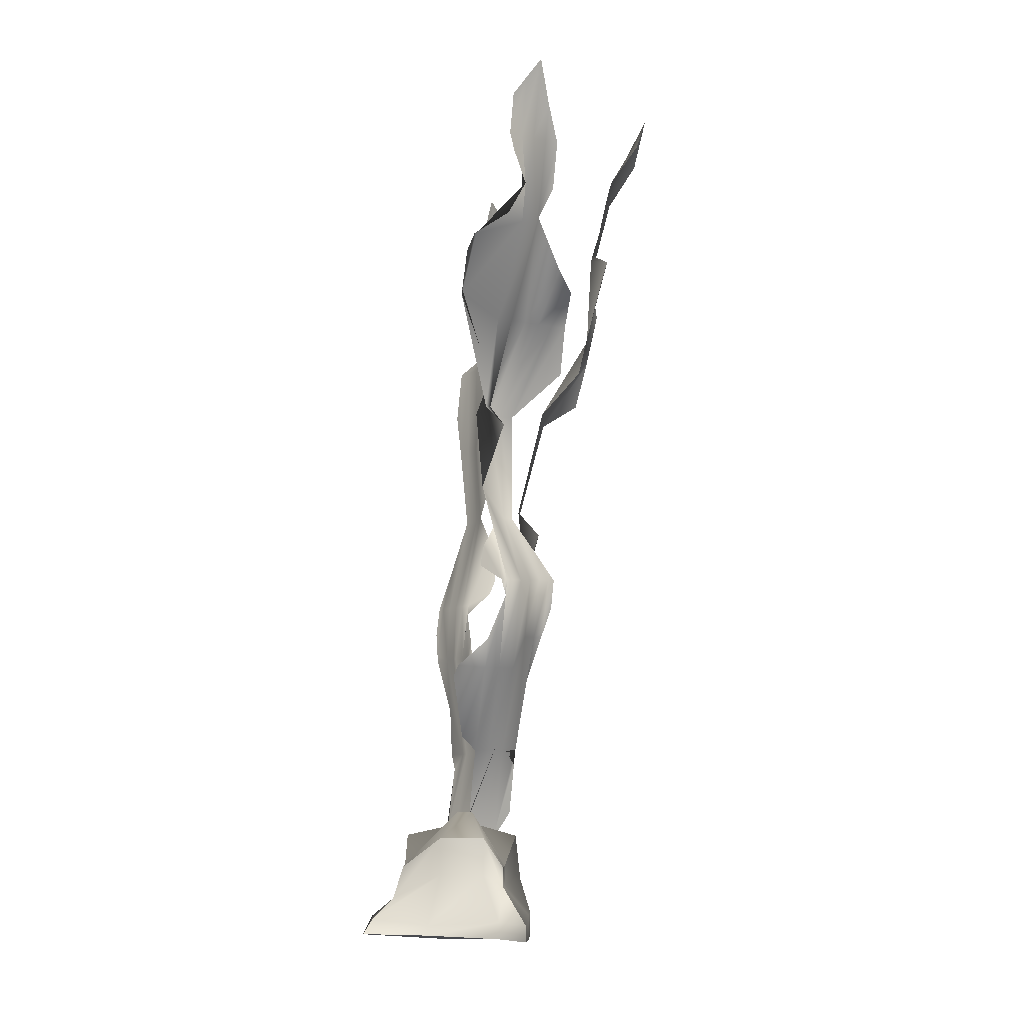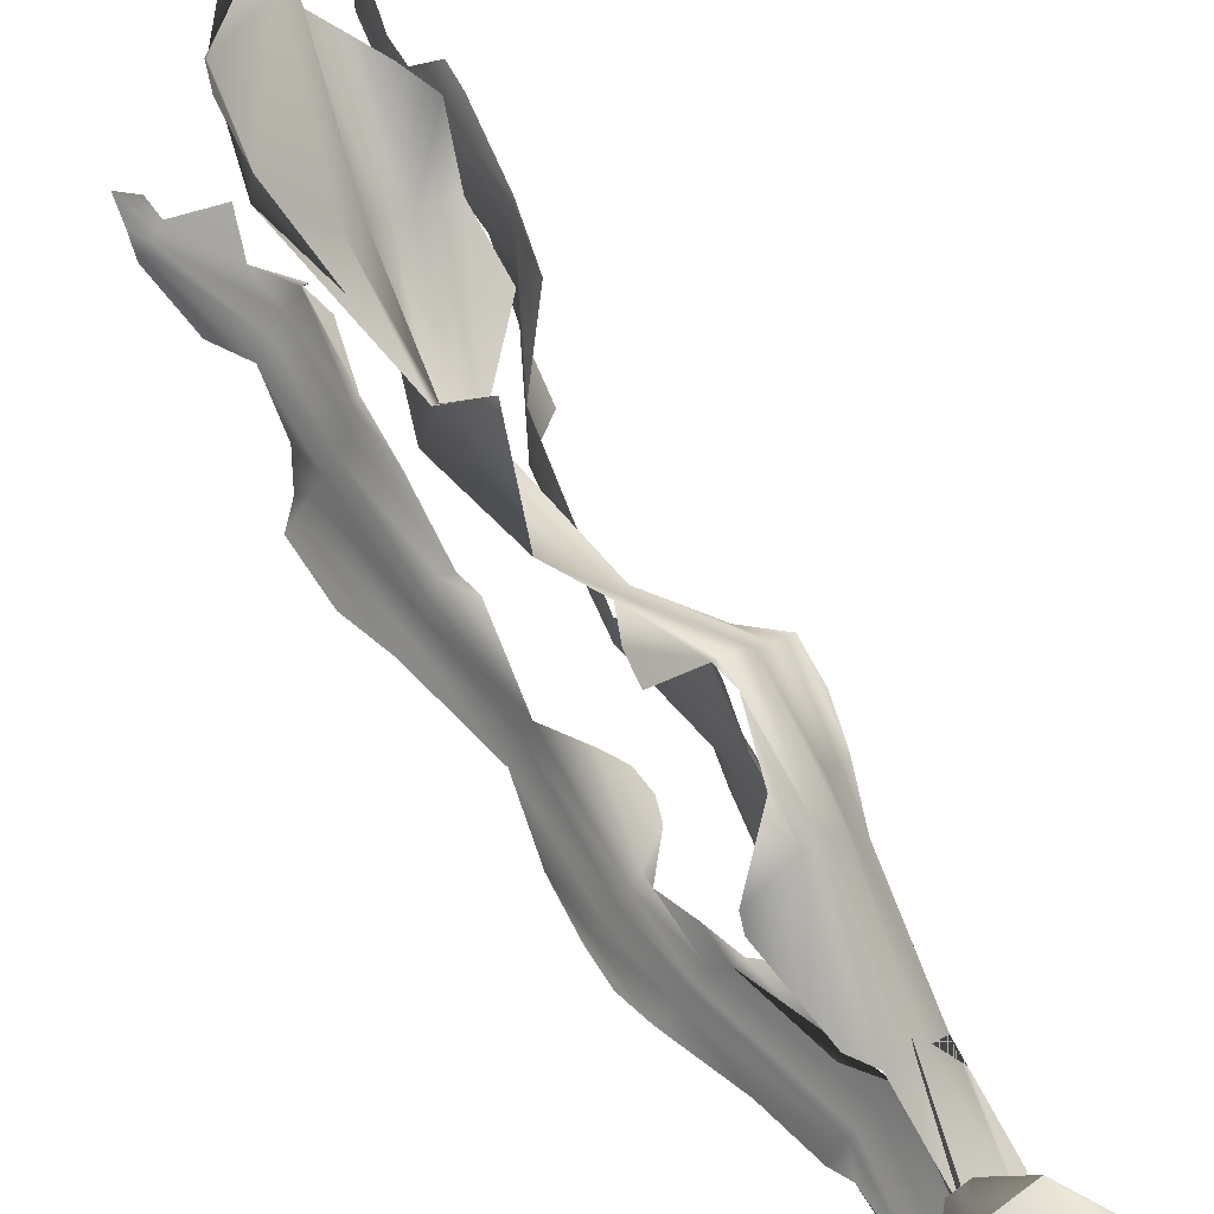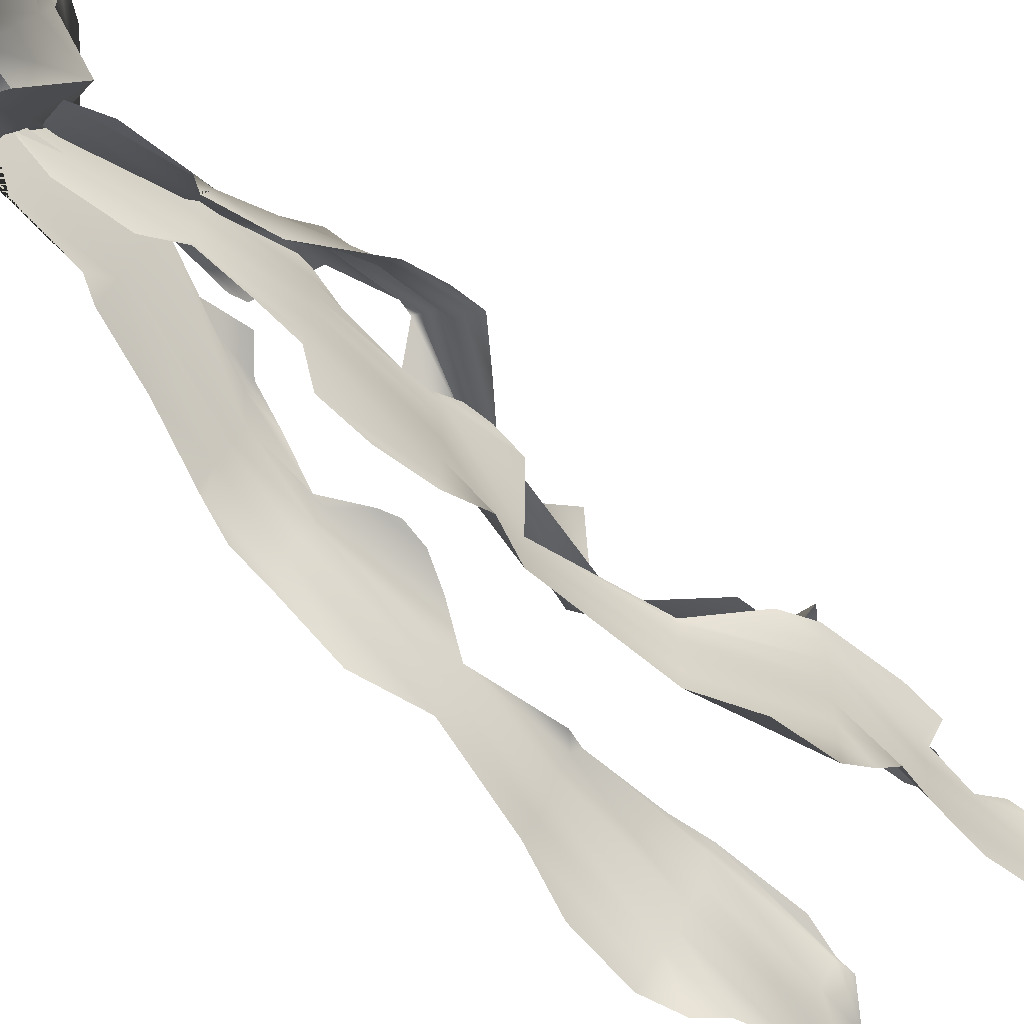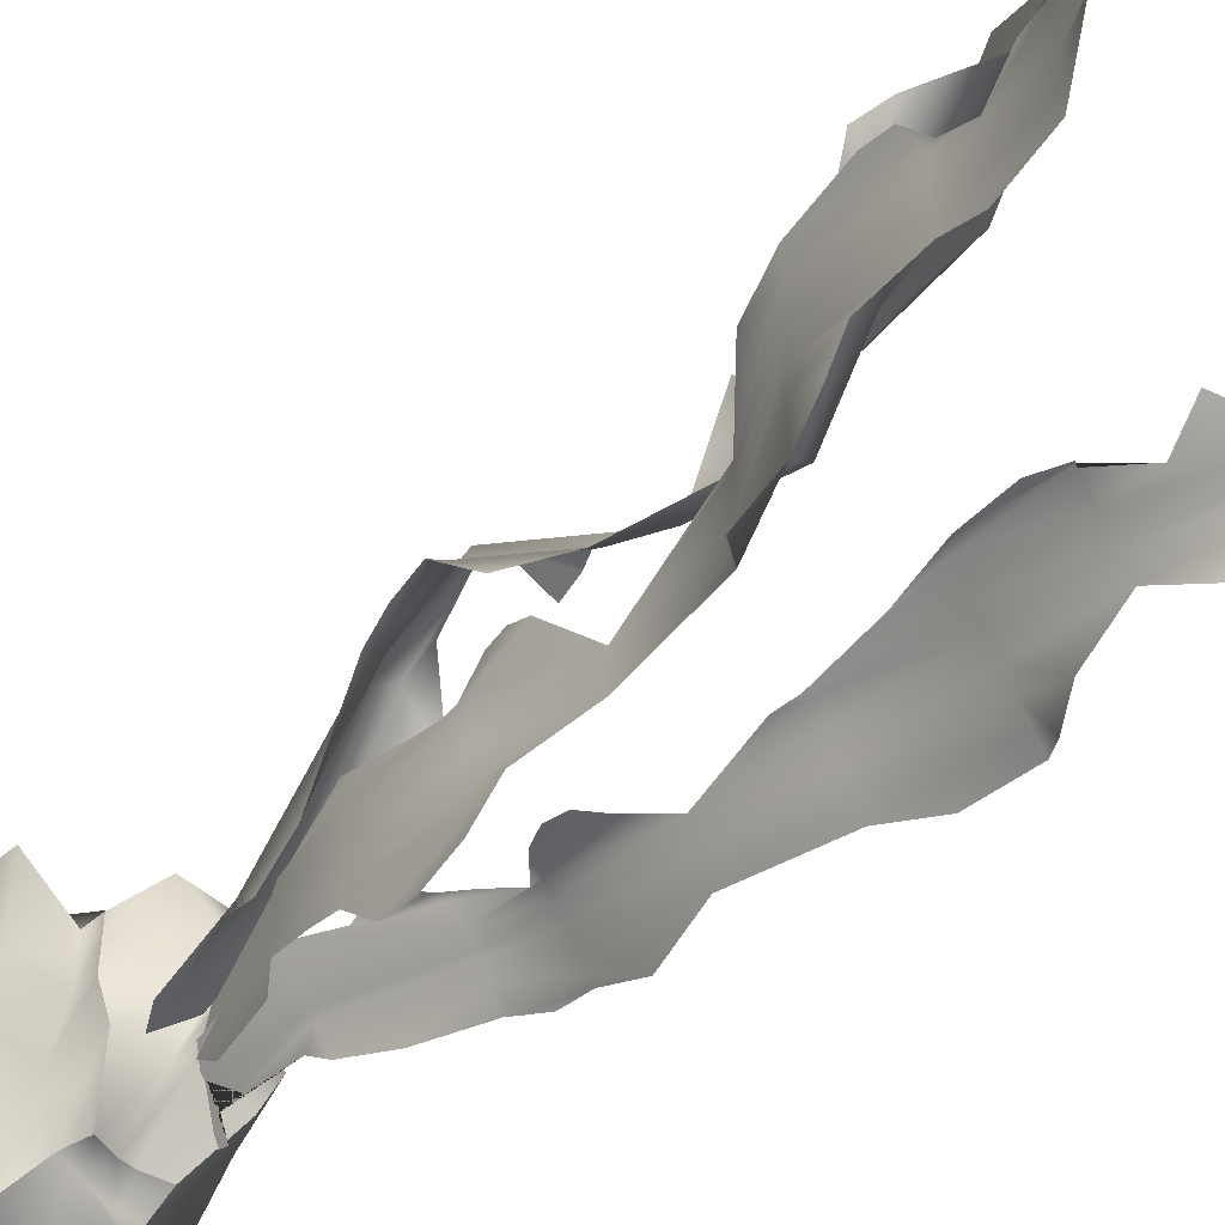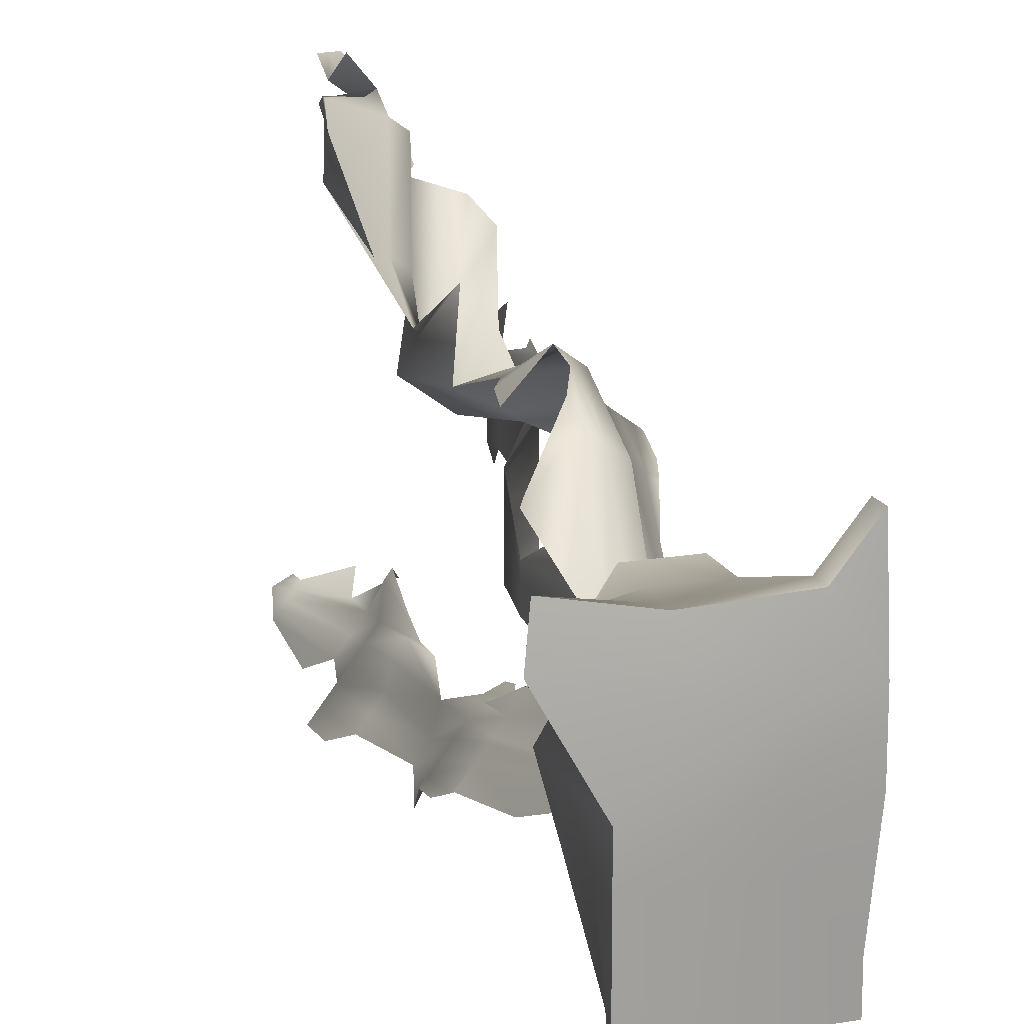
<metadata>
{"format":"obj","ext":"obj","renderer":"f3d","projection":"perspective","resolution":1024,"background":"white","views":[{"elev":-7.9,"azim":1.8,"up":"+Y"},{"elev":68.5,"azim":-36.8,"up":"+Z"},{"elev":-60.2,"azim":38.1,"up":"+Z"},{"elev":-47.3,"azim":134.6,"up":"+Z"},{"elev":17.1,"azim":-19.3,"up":"+Z"}]}
</metadata>
<code>
g default
v -0.4841 0.3118 1.648
v 0.1694 8.608 0.4454
v -0.6343 0.3055 1.458
v -0.3729 1.483 1.397
v -0.08378 2.661 1.372
v -0.3805 3.887 1.116
v 0.1051 8.606 0.3639
v 0.4264 9.694 -0.04559
v 0.02375 10.8 -0.321
v -0.7844 0.2991 1.268
v -0.523 1.476 1.207
v -0.2339 2.655 1.181
v -0.4552 4.022 0.8556
v -0.3716 4.811 0.6974
v -0.1382 7.281 0.3257
v 0.04626 8.589 0.001352
v 0.2827 9.685 -0.2797
v -0.04089 10.8 -0.4029
v -0.6731 1.47 1.017
v -0.3841 2.648 0.991
v -0.5564 4.017 0.7274
v -0.4728 4.807 0.5691
v -0.2241 6.163 0.2135
v -0.2625 7.276 0.1681
v -0.07806 8.584 -0.1562
v 0.1326 9.679 -0.47
v -0.1055 10.8 -0.4848
v -0.09523 11.31 -0.5278
v -0.4337 2.646 0.9282
v -0.5898 4.016 0.685
v -0.574 4.803 0.4409
v -0.2995 6.15 -0.07757
v -0.3121 7.264 -0.09021
v -0.2024 8.579 -0.3137
v -0.01756 9.672 -0.6602
v -0.1702 10.8 -0.5668
v -0.691 4.012 0.5568
v -0.6752 4.799 0.3126
v -0.4496 6.144 -0.2678
v -0.4364 7.259 -0.2477
v -0.3267 8.573 -0.4712
v -0.2348 10.79 -0.6487
v -0.7764 4.794 0.1844
v -0.5607 7.254 -0.4053
v -0.451 8.568 -0.6288
v -0.5753 8.563 -0.7863
v -0.1654 11.03 -0.5865
v -0.158 10.15 -0.891
v -0.1345 9.121 -0.8644
v -0.3129 8.847 -1.001
v -0.6348 7.851 -0.6652
v -0.6738 5.439 -0.318
v -0.8403 4.792 0.1034
v -0.851 4.09 0.3256
v -0.8402 4.005 0.3677
v -0.6522 3.286 0.4333
v -0.6076 2.639 0.7077
v -0.6286 1.75 0.9795
v -0.5564 2.432 0.8429
v -0.5339 1.476 1.193
v -0.8167 1.406 0.8543
v -0.8787 0.2952 1.148
v -0.4337 0.788 1.553
v -0.2647 3.009 1.246
v -0.08658 3.632 1.265
v -0.2858 3.886 1.132
v -0.327 4.28 0.9329
v -0.3863 4.672 0.7253
v -0.06162 4.994 0.6158
v -0.04552 5.726 0.3906
v 0.02005 7.057 0.2258
v -0.02368 7.277 0.2752
v 0.1272 8.074 0.2473
v 0.438 9.694 -0.0309
v 0.5319 9.767 -0.2279
v 0.4506 10.56 -0.1633
v 0.2927 10.18 -0.3214
v 0.02885 11.06 -0.3422
v -0.03319 11.18 -0.435
v 0.45 9.331 0.1066
v 0.02361 5.439 0.5756
v 0.0112 5.177 0.6478
v -0.8801 4.413 0.1797
v -0.6956 0.3911 2.122
v 1.37 8.472 2.122
v -0.6956 0.3911 1.848
v -0.4006 1.545 1.848
v 0.08478 2.797 1.742
v 0.3195 3.715 1.742
v 1.37 8.472 1.848
v 1.435 9.656 1.848
v 1.73 10.81 1.848
v -0.6956 0.3911 1.575
v -0.4006 1.545 1.575
v 0.08478 2.797 1.524
v 0.3195 3.715 1.524
v 0.4846 5.009 1.575
v 0.7263 7.48 1.478
v 1.37 8.472 1.575
v 1.435 9.656 1.575
v 1.73 10.81 1.575
v -0.4006 1.545 1.301
v 0.08478 2.797 1.306
v 0.3195 3.715 1.306
v 0.4846 5.009 1.301
v 0.3732 6.098 1.257
v 0.7263 7.48 1.257
v 1.37 8.472 1.301
v 1.435 9.656 1.301
v 1.73 10.81 1.301
v 2.255 11.93 1.301
v 0.08478 2.797 1.089
v 0.3195 3.715 1.089
v 0.4846 5.009 1.027
v 0.3732 6.098 1.036
v 0.7263 7.48 1.036
v 1.37 8.472 1.027
v 1.435 9.656 1.027
v 1.73 10.81 1.027
v 0.3195 3.715 0.8708
v 0.4846 5.009 0.7535
v 0.3732 6.098 0.8143
v 0.7263 7.48 0.8143
v 1.37 8.472 0.7535
v 1.73 10.81 0.7535
v 0.4846 5.009 0.4797
v 0.7263 7.48 0.593
v 1.37 8.472 0.4797
v 1.37 8.472 0.206
v 2.096 11.31 1.027
v 1.554 10.12 0.7535
v 1.529 9.096 0.7535
v 1.462 8.833 0.4797
v 1.21 7.846 0.206
v 0.6036 5.474 0.4797
v 0.4846 5.009 0.3069
v 0.2213 3.979 0.4797
v 0.3195 3.715 0.6956
v 0.2154 3.308 0.8708
v 0.08478 2.797 1.036
v -0.3301 1.821 1.027
v -0.1584 2.493 1.027
v -0.4006 1.545 1.254
v -0.4152 1.488 1.301
v -0.6956 0.3911 1.403
v -0.5757 0.8604 2.122
v 0.1253 2.956 1.742
v 0.2901 3.6 1.96
v 0.3195 3.715 1.899
v 0.2846 4.226 1.848
v 0.4326 4.805 1.575
v 0.4846 5.009 1.687
v 0.6694 5.732 1.575
v 0.6408 7.145 1.478
v 0.7263 7.48 1.549
v 1.253 8.015 1.848
v 1.665 9.626 1.889
v 1.456 9.738 1.848
v 1.653 10.51 1.848
v 1.558 10.14 1.575
v 2.106 11.35 1.848
v 2.18 11.64 1.575
v 1.573 9.266 2.068
v 0.5961 5.445 1.757
v 0.5299 5.186 1.785
v 0.3431 4.455 0.3077
v -0.6331 0.375 1.314
v -0.2878 8.694 4.004
v -0.4514 0.3793 1.179
v -0.3316 1.536 1.518
v -0.2118 2.693 1.857
v -0.02586 3.783 2.926
v -0.3186 8.732 3.594
v -0.1022 9.409 4.13
v 0.3427 10.82 4.002
v -0.2698 0.3836 1.043
v -0.15 1.54 1.383
v -0.03012 2.697 1.722
v 0.1558 3.787 2.791
v 0.2756 4.944 3.13
v 0.02724 7.376 2.691
v 0.1471 8.533 3.03
v 0.4986 9.633 3.9
v 0.4985 10.83 3.886
v 0.03169 1.545 1.248
v 0.1515 2.701 1.587
v 0.3374 3.791 2.656
v 0.4573 4.948 2.995
v -0.0833 6.284 2.562
v -0.1793 7.326 2.397
v 0.3287 8.537 2.895
v 0.6802 9.638 3.765
v 0.6542 10.83 3.77
v 0.757 11.82 4.061
v 0.3332 2.706 1.452
v 0.4961 4.22 2.505
v 0.575 4.981 2.728
v 0.2044 5.86 2.454
v -0.02002 7.33 2.279
v 0.5104 8.541 2.759
v 0.7072 9.842 3.363
v 0.81 10.83 3.654
v 0.6157 4.223 2.416
v 0.6945 4.984 2.639
v 0.3093 5.863 2.376
v 0.1393 7.334 2.16
v 0.692 8.546 2.624
v 0.9657 10.84 3.538
v 0.8141 4.987 2.55
v 0.2986 7.338 2.041
v 0.8737 8.55 2.489
v 1.055 8.554 2.354
v 0.8573 11.29 3.788
v 0.9047 10.25 3.365
v 0.9885 9.115 3.339
v 1.143 8.855 3.126
v 0.9904 7.928 2.17
v 0.6771 5.335 2.253
v 0.8896 4.989 2.494
v 0.7437 4.307 2.351
v 0.7118 4.225 2.344
v 0.3911 3.349 1.647
v 0.1871 2.702 1.56
v 0.2419 1.825 1.193
v 0.3117 2.498 1.391
v 0.06294 1.545 1.224
v 0.02575 1.487 1.231
v -0.1557 0.3863 0.9584
v -0.5844 0.8452 1.452
v -0.3814 2.888 2.058
v -0.4789 3.696 2.431
v -0.4131 3.842 2.436
v 0.01275 4.156 3.035
v 0.2545 4.74 3.07
v 0.2011 4.942 3.186
v 0.09431 5.731 2.755
v 0.2299 7.04 3.139
v -0.03083 7.375 2.734
v -0.08199 8.071 3.031
v -0.1188 9.409 4.142
v 0.3255 9.711 4.06
v 0.4056 10.48 4.286
v 0.5487 10.12 4.042
v 0.3935 11.31 4.146
v 0.5752 11.57 4.103
v -0.2148 9.185 4.132
v -0.05642 5.441 2.761
v -0.1019 5.181 2.699
v 0.8514 4.623 2.387
v -1.61 0.3039 3.022
v 0.5206 0.2327 3.345
v -1.159 1.132 2.304
v 0.2016 1.129 2.472
v -0.6675 1.082 0.6192
v 0.04766 1.082 0.6192
v -1.159 0.1798 0.1047
v 0.4603 0.2416 0.1522
v -0.6233 1.532 2.733
v -0.4126 0.9864 0.6487
v -0.6233 0.1798 0.1047
v -0.7814 0.271 2.853
v -0.05379 1.532 2.733
v -0.2326 0.9864 0.6487
v 0.02784 0.2416 0.1522
v 0.1592 0.2306 2.9
v -1.159 1.532 1.626
v -1.159 0.1798 1.626
v -0.6233 0.1798 1.626
v -0.05379 0.1798 1.626
v 0.5419 0.1798 1.626
v 0.2016 1.129 1.887
v -0.2914 1.702 1.644
v -0.3857 1.702 1.644
v -0.4418 1.851 2.084
v -1.159 1.132 2.025
v -1.67 0.2602 2.553
v -0.6233 0.1798 2.298
v -0.05379 0.1798 2.298
v 0.5419 0.1798 2.298
v 0.2016 1.129 2.242
v -0.2353 1.851 2.084
v -0.4042 1.443 1.226
v -0.9452 1.503 1.131
v -1.159 0.1798 1.186
v -0.6233 0.1798 1.186
v -0.05379 0.1798 1.186
v 0.4603 0.2416 0.5627
v 0.3283 1.503 1.131
v -0.2578 1.443 1.226
v -1.279 0.7231 2.26
v -1.279 0.7231 2.407
v -0.6233 1.044 2.733
v -0.05379 1.044 2.733
v 0.2016 0.8718 2.472
v 0.2016 0.8718 2.242
v 0.2016 0.8718 1.887
v 0.3895 0.9019 1.042
v 0.08203 0.7447 0.6516
v -0.1757 0.7068 0.5923
v -0.4651 0.7038 0.4972
v -0.7057 0.7397 0.4916
v -1.159 1.044 1.186
v -1.159 1.044 1.626
v -1.549 0.4981 2.539
v -1.518 0.4749 2.788
v -0.7814 0.3976 2.853
v 0.1587 0.447 2.9
v 0.5201 0.4491 3.345
v 0.5419 0.4888 2.298
v 0.5419 0.4888 1.626
v 0.3496 0.569 0.4577
v 0.3496 0.569 0.2573
v -0.04575 0.6366 0.358
v -0.5847 0.6786 0.3507
v -1.013 0.6398 0.245
v -1.159 0.4888 1.186
v -1.159 0.4888 1.626
g pPlane6
f 1 63 4 3
f 64 65 66 6
f 66 67 6
f 73 2 7
f 2 80 74 8 7
f 74 75 8
f 3 4 11 10
f 4 5 12 11
f 5 64 6 13 12
f 6 67 68 13
f 71 72 15
f 72 73 7 16 15
f 7 8 17 16
f 8 75 77 17
f 9 78 79 18
f 10 11 19 61 62
f 11 12 20 19
f 12 13 21 20
f 13 68 14 22 21
f 14 70 23 22
f 23 71 15 24
f 15 16 25 24
f 16 17 26 25
f 17 77 18 27 26
f 18 79 28 27
f 60 61 19
f 19 20 29 59 58 60
f 20 21 30 29
f 21 22 31 30
f 22 23 32 31
f 23 24 33 32
f 24 25 34 33
f 25 26 35 34
f 26 27 36 35
f 27 28 47 36
f 57 59 29
f 29 30 37 56 57
f 30 31 38 37
f 31 32 39 38
f 32 33 40 39
f 33 34 41 40
f 34 35 49 41
f 35 36 42 48
f 36 47 42
f 55 56 37
f 37 38 43 54 55
f 38 39 52 43
f 39 40 44
f 40 41 45 44
f 41 49 50 45
f 53 83 54 43
f 43 52 53
f 44 45 46 51
f 45 50 46
f 68 69 14
f 77 76 9 18
f 69 82 81 70 14
f 84 146 87 86
f 147 148 149 89
f 149 150 89
f 156 85 90
f 85 163 157 91 90
f 157 158 91
f 86 87 94 93
f 87 88 95 94
f 88 147 89 96 95
f 89 150 151 96
f 154 155 98
f 155 156 90 99 98
f 90 91 100 99
f 91 158 160 100
f 92 161 162 101
f 93 94 102 144 145
f 94 95 103 102
f 95 96 104 103
f 96 151 97 105 104
f 97 153 106 105
f 106 154 98 107
f 98 99 108 107
f 99 100 109 108
f 100 160 101 110 109
f 101 162 111 110
f 143 144 102
f 102 103 112 142 141 143
f 103 104 113 112
f 104 105 114 113
f 105 106 115 114
f 106 107 116 115
f 107 108 117 116
f 108 109 118 117
f 109 110 119 118
f 110 111 130 119
f 140 142 112
f 112 113 120 139 140
f 113 114 121 120
f 114 115 122 121
f 115 116 123 122
f 116 117 124 123
f 117 118 132 124
f 118 119 125 131
f 119 130 125
f 138 139 120
f 120 121 126 137 138
f 121 122 135 126
f 122 123 127
f 123 124 128 127
f 124 132 133 128
f 136 166 137 126
f 126 135 136
f 127 128 129 134
f 128 133 129
f 151 152 97
f 160 159 92 101
f 152 165 164 153 97
f 167 229 170 169
f 230 231 232 172
f 232 233 172
f 239 168 173
f 168 246 240 174 173
f 240 241 174
f 169 170 177 176
f 170 171 178 177
f 171 230 172 179 178
f 172 233 234 179
f 237 238 181
f 238 239 173 182 181
f 173 174 183 182
f 174 241 243 183
f 175 244 245 184
f 176 177 185 227 228
f 177 178 186 185
f 178 179 187 186
f 179 234 180 188 187
f 180 236 189 188
f 189 237 181 190
f 181 182 191 190
f 182 183 192 191
f 183 243 184 193 192
f 184 245 194 193
f 226 227 185
f 185 186 195 225 224 226
f 186 187 196 195
f 187 188 197 196
f 188 189 198 197
f 189 190 199 198
f 190 191 200 199
f 191 192 201 200
f 192 193 202 201
f 193 194 213 202
f 223 225 195
f 195 196 203 222 223
f 196 197 204 203
f 197 198 205 204
f 198 199 206 205
f 199 200 207 206
f 200 201 215 207
f 201 202 208 214
f 202 213 208
f 221 222 203
f 203 204 209 220 221
f 204 205 218 209
f 205 206 210
f 206 207 211 210
f 207 215 216 211
f 219 249 220 209
f 209 218 219
f 210 211 212 217
f 211 216 212
f 234 235 180
f 243 242 175 184
f 235 248 247 236 180
f 291 292 258 252
f 252 258 274 275
f 254 259 300 301
f 276 277 261 250
f 294 295 280 253
f 290 291 252 275
f 258 262 281 274
f 300 259 263 299
f 261 277 278 265
f 258 292 293 262
f 262 253 280 281
f 299 263 255 298
f 265 278 279 251
f 262 293 294 253
f 302 303 266 283
f 284 285 268 267
f 269 268 285 286
f 270 269 286 287
f 271 296 297 288
f 272 271 288 289
f 273 272 289 282
f 266 273 282 283
f 275 274 273 266
f 303 290 275 266
f 267 268 277 276
f 278 277 268 269
f 279 278 269 270
f 280 295 296 271
f 281 280 271 272
f 274 281 272 273
f 283 282 259 254
f 301 302 283 254
f 256 260 285 284
f 286 285 260 264
f 287 286 264 257
f 288 297 298 255
f 289 288 255 263
f 282 289 263 259
f 304 305 291 290
f 305 306 292 291
f 293 292 306 307
f 294 293 307 308
f 308 309 295 294
f 296 295 309 310
f 297 296 310 311
f 298 297 311 312
f 313 299 298 312
f 314 300 299 313
f 301 300 314 315
f 315 316 302 301
f 316 317 303 302
f 317 304 290 303
f 276 250 305 304
f 250 261 306 305
f 307 306 261 265
f 308 307 265 251
f 251 279 309 308
f 310 309 279 270
f 311 310 270 287
f 312 311 287 257
f 264 313 312 257
f 260 314 313 264
f 315 314 260 256
f 256 284 316 315
f 284 267 317 316
f 267 276 304 317

</code>
